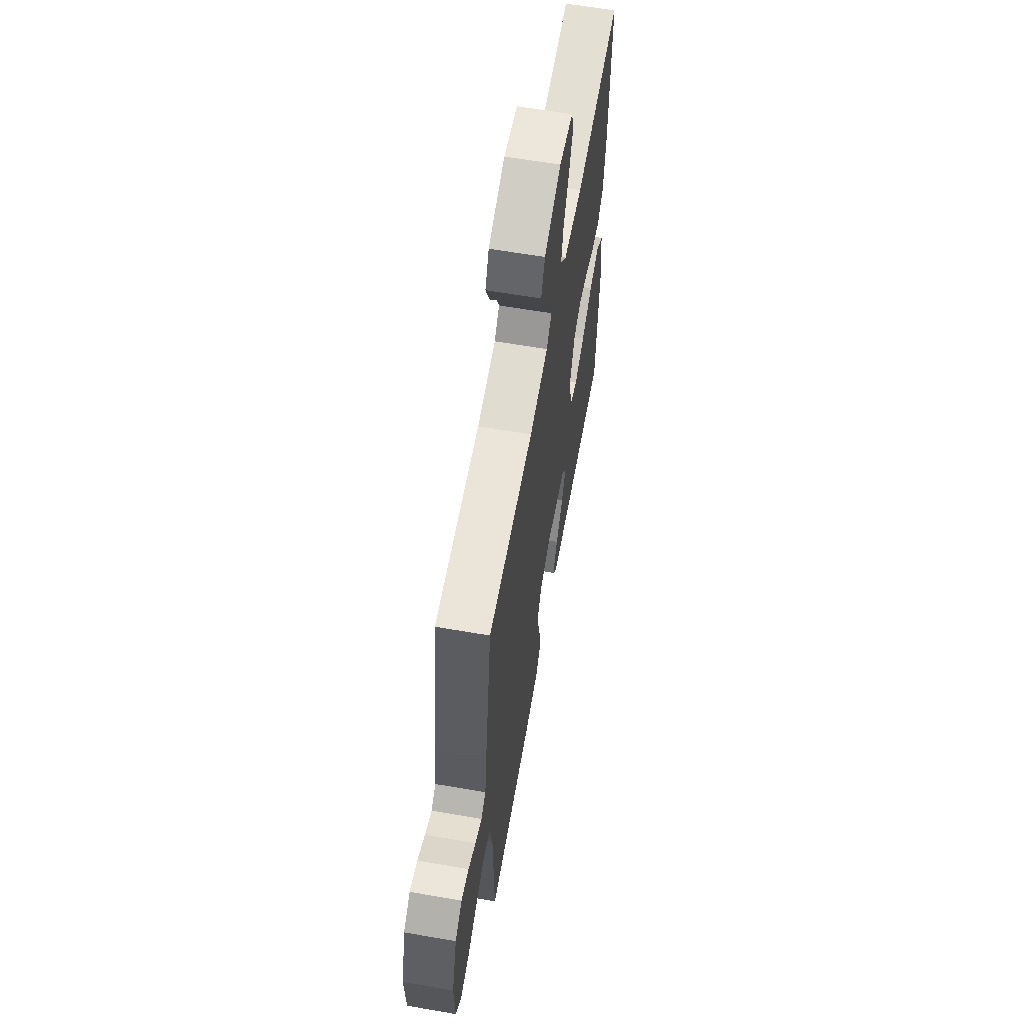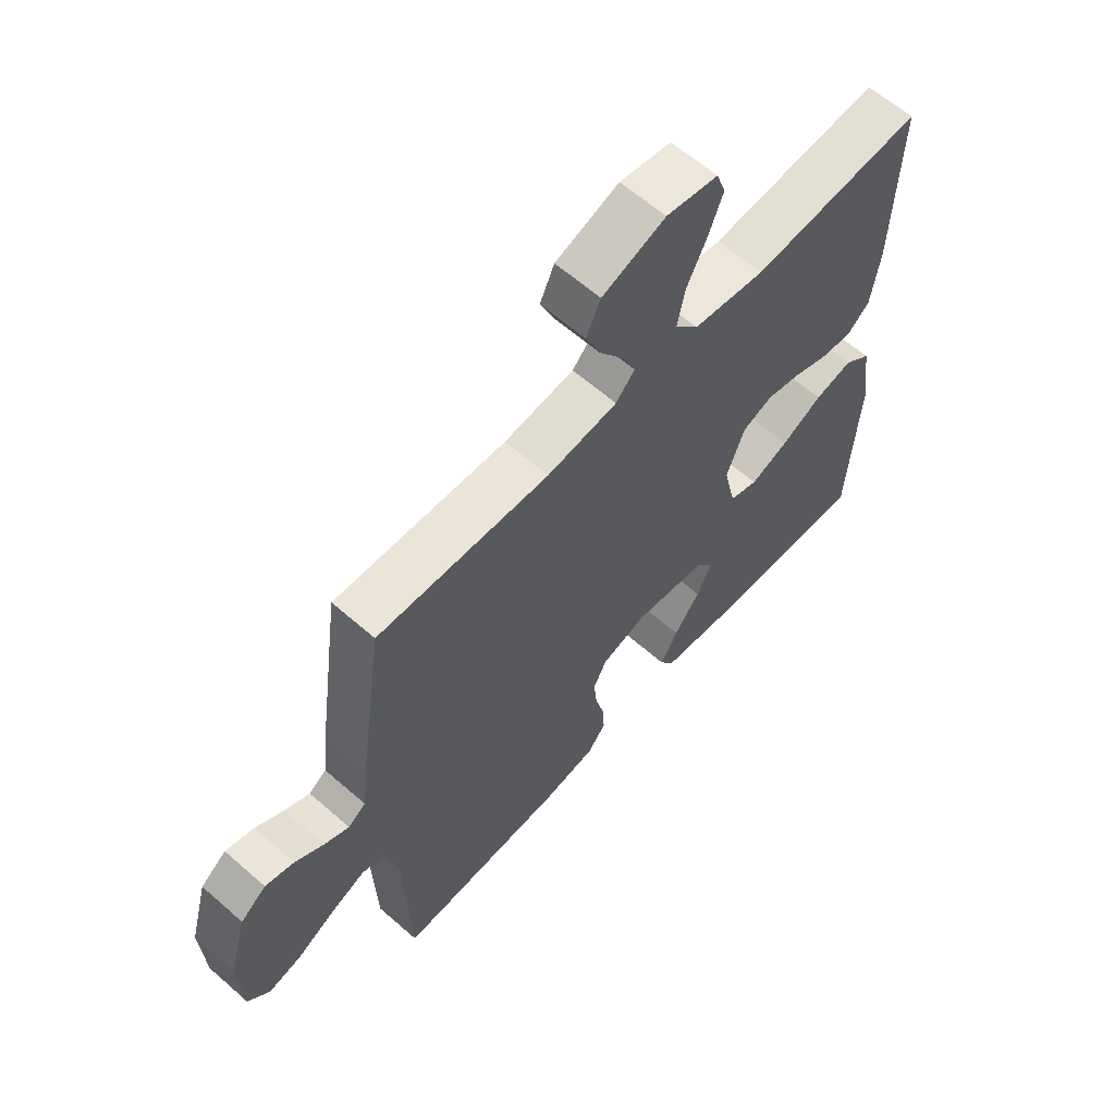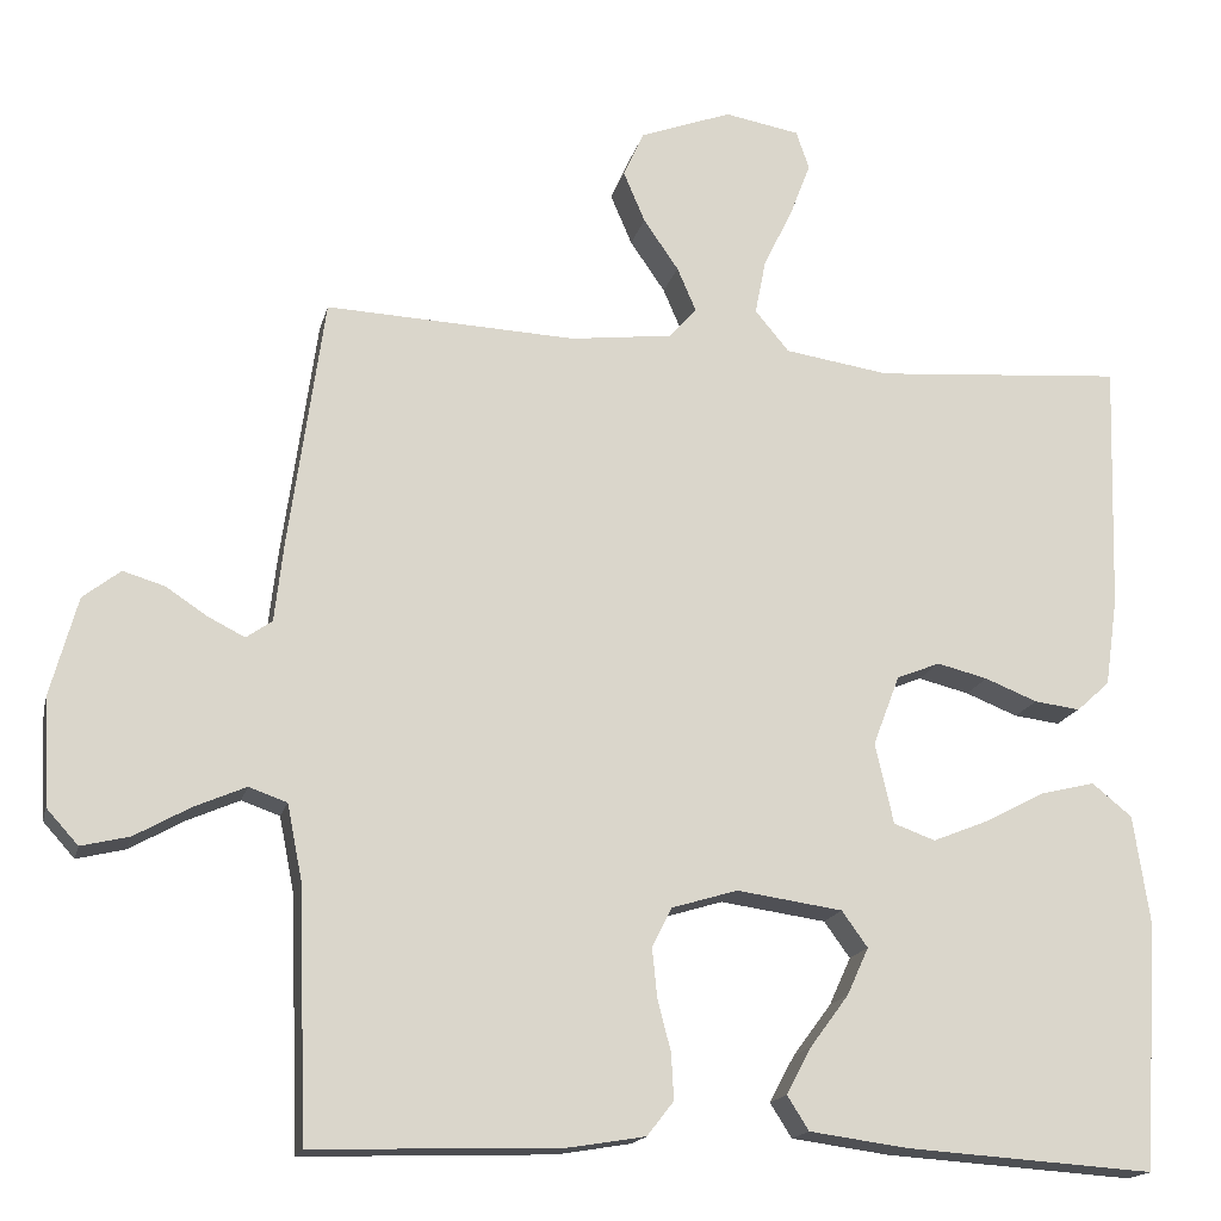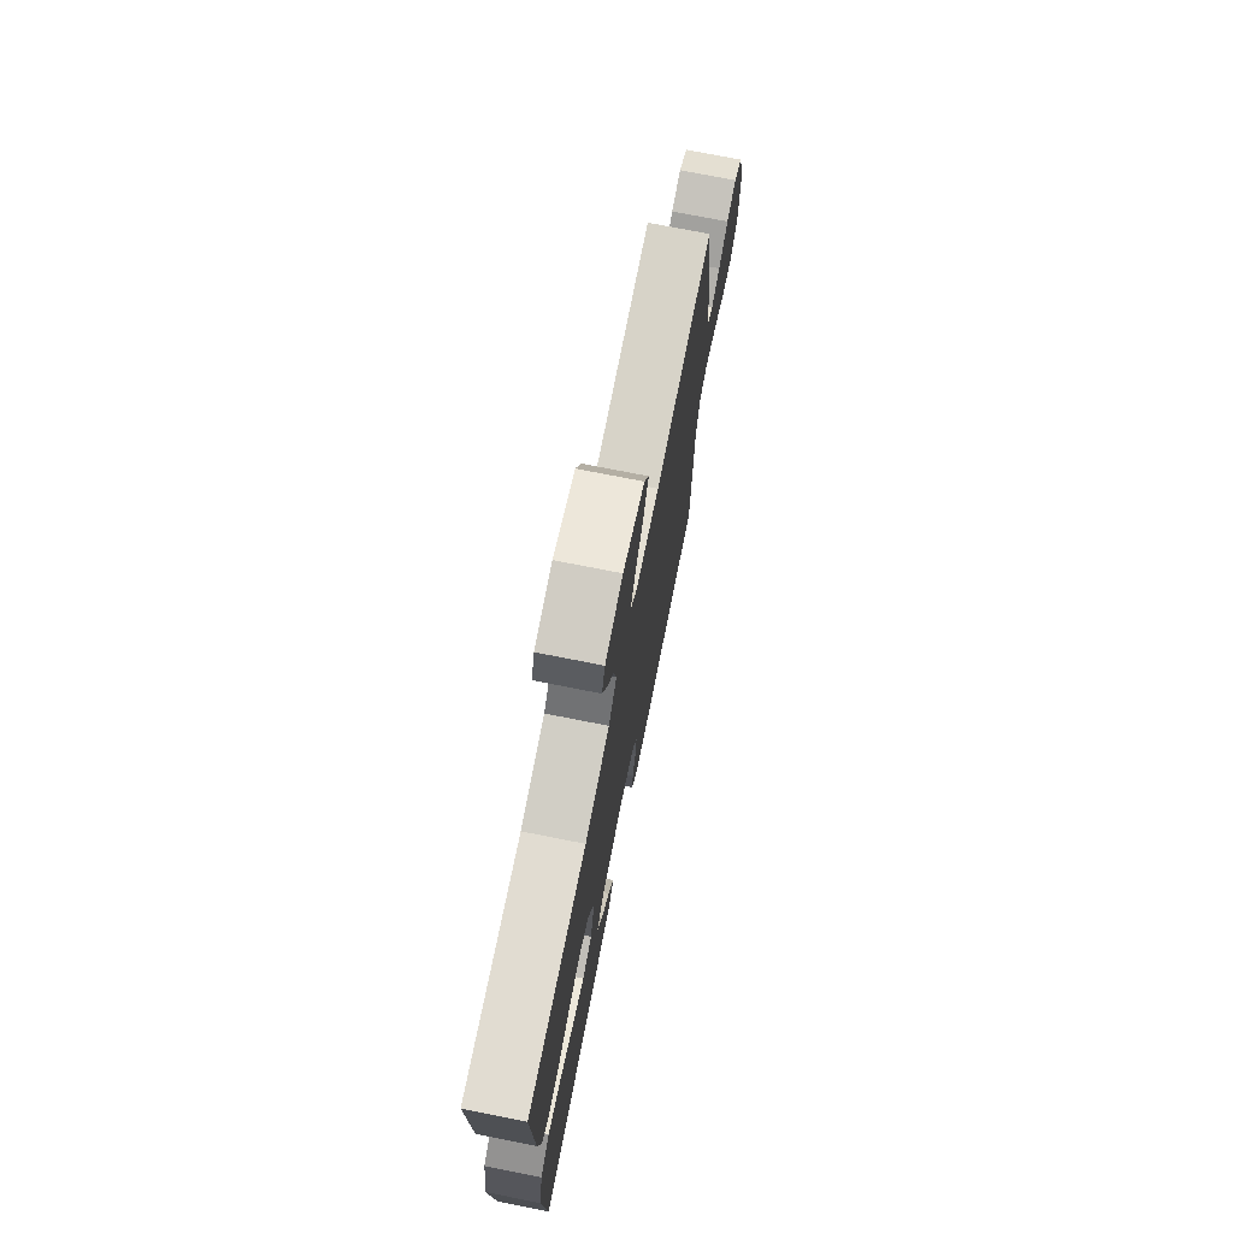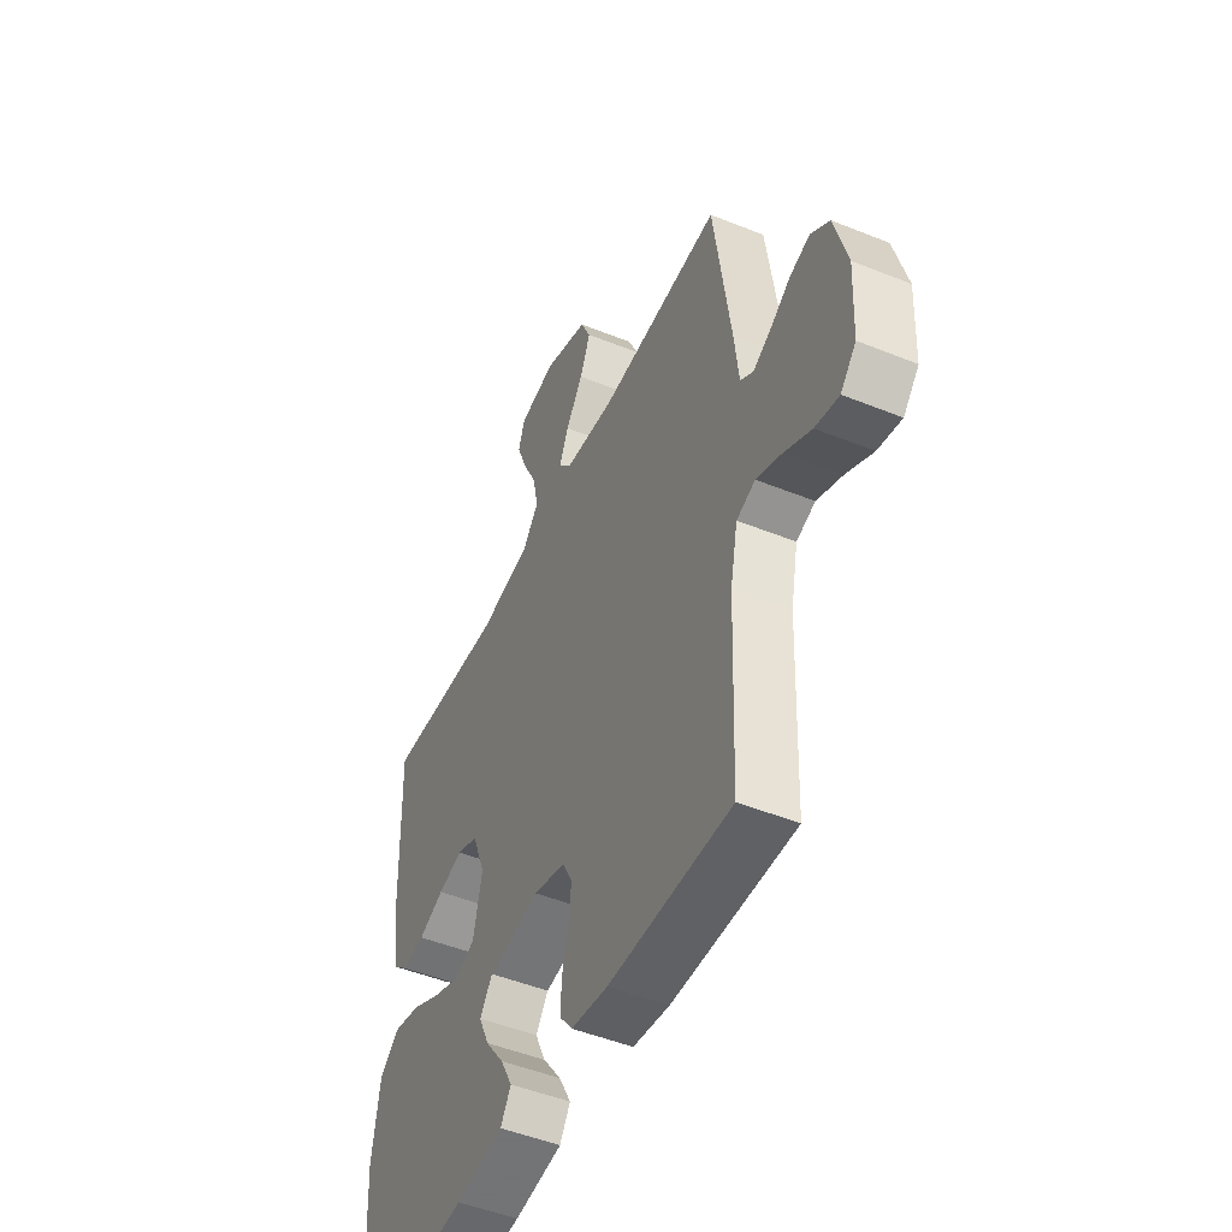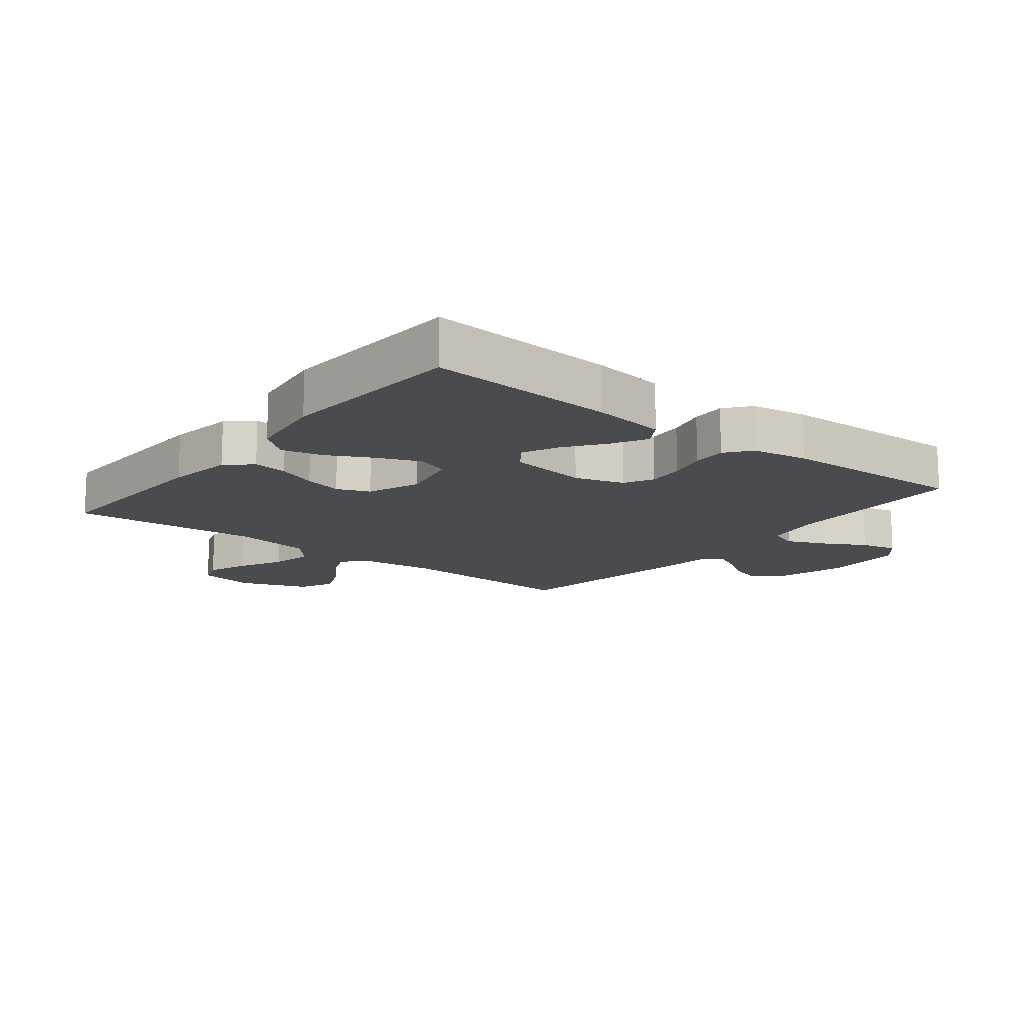
<metadata>
{"format":"obj","ext":"obj","renderer":"f3d","projection":"perspective","resolution":1024,"background":"white","views":[{"elev":62.1,"azim":-80.0,"up":"+Z"},{"elev":62.0,"azim":-48.3,"up":"+Z"},{"elev":-16.8,"azim":-13.2,"up":"+Z"},{"elev":73.7,"azim":101.2,"up":"+Z"},{"elev":-48.7,"azim":-114.2,"up":"+Z"},{"elev":-14.2,"azim":141.5,"up":"+Y"}]}
</metadata>
<code>
v 0.5 0.07 0.5
v 0.491 0.07 0.2
v 0.476 0.07 0.094
v 0.436 0.07 0.058
v 0.381 0.07 0.065
v 0.318 0.07 0.09
v 0.257 0.07 0.105
v 0.205 0.07 0.084
v 0.173 0.07 0
v 0.195 0.07 -0.097
v 0.245 0.07 -0.115
v 0.312 0.07 -0.088
v 0.384 0.07 -0.05
v 0.45 0.07 -0.034
v 0.498 0.07 -0.073
v 0.517 0.07 -0.2
v 0.5 0.07 -0.5
v 0.2 0.07 -0.48
v 0.082 0.07 -0.464
v 0.056 0.07 -0.423
v 0.086 0.07 -0.367
v 0.132 0.07 -0.305
v 0.158 0.07 -0.248
v 0.127 0.07 -0.205
v 0 0.07 -0.187
v -0.079 0.07 -0.211
v -0.103 0.07 -0.258
v -0.097 0.07 -0.317
v -0.081 0.07 -0.379
v -0.078 0.07 -0.434
v -0.11 0.07 -0.475
v -0.2 0.07 -0.49
v -0.5 0.07 -0.5
v -0.511 0.07 -0.2
v -0.529 0.07 -0.11
v -0.575 0.07 -0.094
v -0.637 0.07 -0.121
v -0.703 0.07 -0.158
v -0.761 0.07 -0.172
v -0.799 0.07 -0.13
v -0.805 0.07 0
v -0.773 0.07 0.117
v -0.728 0.07 0.152
v -0.678 0.07 0.137
v -0.628 0.07 0.104
v -0.584 0.07 0.082
v -0.553 0.07 0.104
v -0.542 0.07 0.2
v -0.5 0.07 0.5
v -0.2 0.07 0.487
v -0.077 0.07 0.502
v -0.044 0.07 0.539
v -0.067 0.07 0.592
v -0.109 0.07 0.653
v -0.135 0.07 0.714
v -0.11 0.07 0.769
v 0 0.07 0.81
v 0.09 0.07 0.794
v 0.106 0.07 0.748
v 0.081 0.07 0.683
v 0.046 0.07 0.611
v 0.033 0.07 0.545
v 0.074 0.07 0.496
v 0.2 0.07 0.477
v 0.5 0 0.5
v 0.491 0 0.2
v 0.476 0 0.094
v 0.436 0 0.058
v 0.381 0 0.065
v 0.318 0 0.09
v 0.257 0 0.105
v 0.205 0 0.084
v 0.173 0 0
v 0.195 0 -0.097
v 0.245 0 -0.115
v 0.312 0 -0.088
v 0.384 0 -0.05
v 0.45 0 -0.034
v 0.498 0 -0.073
v 0.517 0 -0.2
v 0.5 0 -0.5
v 0.2 0 -0.48
v 0.082 0 -0.464
v 0.056 0 -0.423
v 0.086 0 -0.367
v 0.132 0 -0.305
v 0.158 0 -0.248
v 0.127 0 -0.205
v 0 0 -0.187
v -0.079 0 -0.211
v -0.103 0 -0.258
v -0.097 0 -0.317
v -0.081 0 -0.379
v -0.078 0 -0.434
v -0.11 0 -0.475
v -0.2 0 -0.49
v -0.5 0 -0.5
v -0.511 0 -0.2
v -0.529 0 -0.11
v -0.575 0 -0.094
v -0.637 0 -0.121
v -0.703 0 -0.158
v -0.761 0 -0.172
v -0.799 0 -0.13
v -0.805 0 0
v -0.773 0 0.117
v -0.728 0 0.152
v -0.678 0 0.137
v -0.628 0 0.104
v -0.584 0 0.082
v -0.553 0 0.104
v -0.542 0 0.2
v -0.5 0 0.5
v -0.2 0 0.487
v -0.077 0 0.502
v -0.044 0 0.539
v -0.067 0 0.592
v -0.109 0 0.653
v -0.135 0 0.714
v -0.11 0 0.769
v 0 0 0.81
v 0.09 0 0.794
v 0.106 0 0.748
v 0.081 0 0.683
v 0.046 0 0.611
v 0.033 0 0.545
v 0.074 0 0.496
v 0.2 0 0.477
f 59 60 61
f 58 59 61
f 57 58 61
f 56 57 61
f 55 56 61
f 54 55 61
f 53 54 61
f 52 53 61 62
f 51 52 62 63
f 47 48 49 50
f 51 63 64
f 50 51 64
f 47 50 64
f 43 44 45
f 42 43 45
f 41 42 45
f 40 41 45
f 39 40 45
f 38 39 45
f 37 38 45
f 36 37 45 46
f 64 1 2
f 47 64 2
f 46 47 2
f 36 46 2
f 35 36 2
f 32 33 34
f 31 32 34
f 30 31 34
f 29 30 34
f 28 29 34
f 20 21 22
f 19 20 22
f 18 19 22
f 17 18 22
f 16 17 22
f 15 16 22
f 14 15 22
f 13 14 22
f 12 13 22
f 11 12 22 23
f 10 11 23 24
f 4 5 6
f 3 4 6
f 2 3 6
f 2 6 7
f 35 2 7 8
f 27 28 34 35
f 26 27 35
f 35 8 9
f 26 35 9
f 25 26 9
f 9 10 24 25
f 125 124 123
f 125 123 122
f 125 122 121
f 125 121 120
f 125 120 119
f 125 119 118
f 125 118 117
f 126 125 117 116
f 127 126 116 115
f 114 113 112 111
f 128 127 115
f 128 115 114
f 128 114 111
f 109 108 107
f 109 107 106
f 109 106 105
f 109 105 104
f 109 104 103
f 109 103 102
f 109 102 101
f 110 109 101 100
f 66 65 128
f 66 128 111
f 66 111 110
f 66 110 100
f 66 100 99
f 98 97 96
f 98 96 95
f 98 95 94
f 98 94 93
f 98 93 92
f 86 85 84
f 86 84 83
f 86 83 82
f 86 82 81
f 86 81 80
f 86 80 79
f 86 79 78
f 86 78 77
f 86 77 76
f 87 86 76 75
f 88 87 75 74
f 70 69 68
f 70 68 67
f 70 67 66
f 71 70 66
f 72 71 66 99
f 99 98 92 91
f 99 91 90
f 73 72 99
f 73 99 90
f 73 90 89
f 89 88 74 73
f 1 65 66 2
f 2 66 67 3
f 3 67 68 4
f 4 68 69 5
f 5 69 70 6
f 6 70 71 7
f 7 71 72 8
f 8 72 73 9
f 9 73 74 10
f 10 74 75 11
f 11 75 76 12
f 12 76 77 13
f 13 77 78 14
f 14 78 79 15
f 15 79 80 16
f 16 80 81 17
f 17 81 82 18
f 18 82 83 19
f 19 83 84 20
f 20 84 85 21
f 21 85 86 22
f 22 86 87 23
f 23 87 88 24
f 24 88 89 25
f 25 89 90 26
f 26 90 91 27
f 27 91 92 28
f 28 92 93 29
f 29 93 94 30
f 30 94 95 31
f 31 95 96 32
f 32 96 97 33
f 33 97 98 34
f 34 98 99 35
f 35 99 100 36
f 36 100 101 37
f 37 101 102 38
f 38 102 103 39
f 39 103 104 40
f 40 104 105 41
f 41 105 106 42
f 42 106 107 43
f 43 107 108 44
f 44 108 109 45
f 45 109 110 46
f 46 110 111 47
f 47 111 112 48
f 48 112 113 49
f 49 113 114 50
f 50 114 115 51
f 51 115 116 52
f 52 116 117 53
f 53 117 118 54
f 54 118 119 55
f 55 119 120 56
f 56 120 121 57
f 57 121 122 58
f 58 122 123 59
f 59 123 124 60
f 60 124 125 61
f 61 125 126 62
f 62 126 127 63
f 63 127 128 64
f 64 128 65 1

</code>
